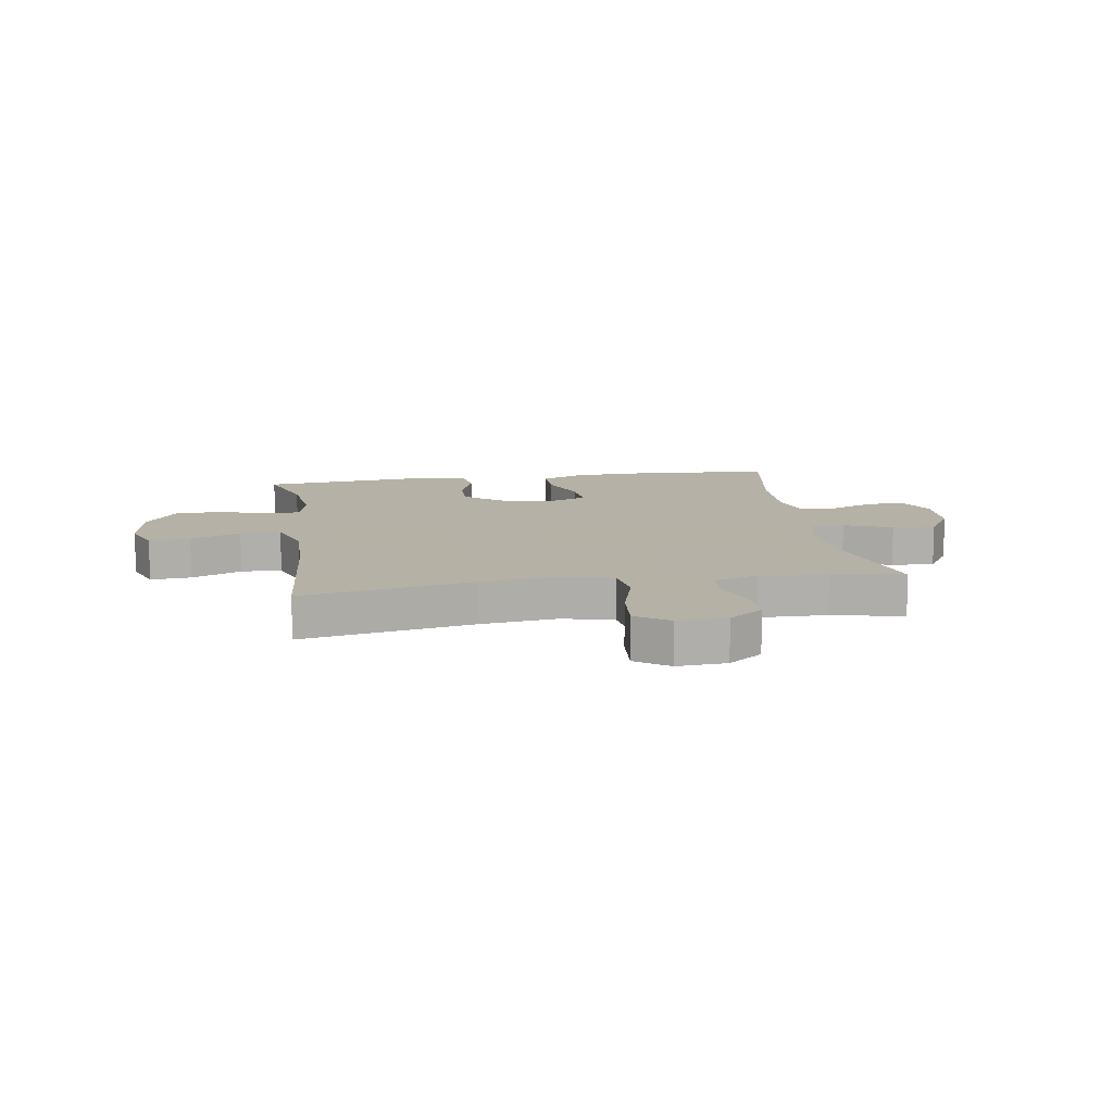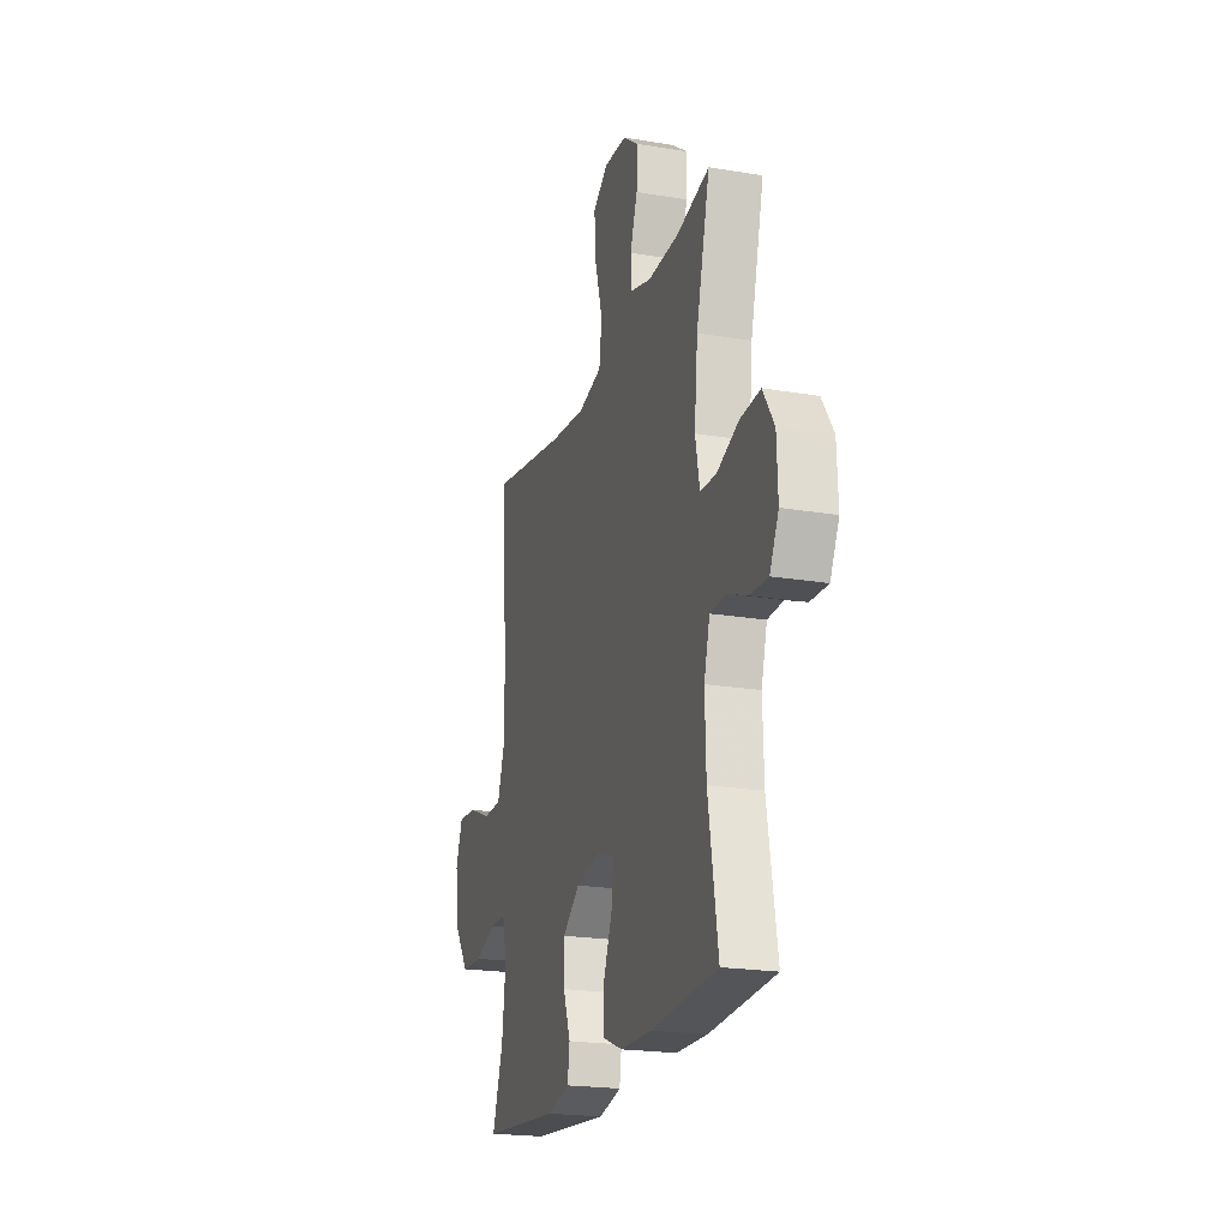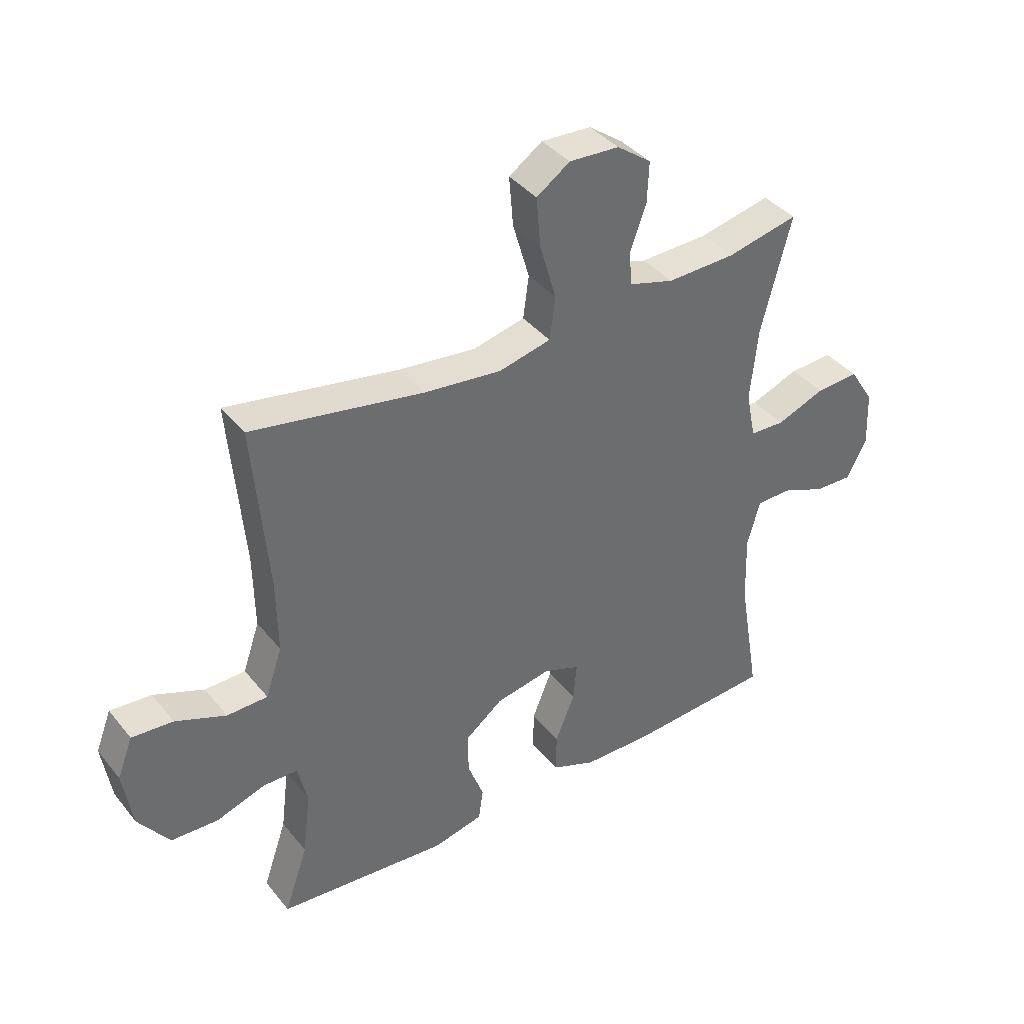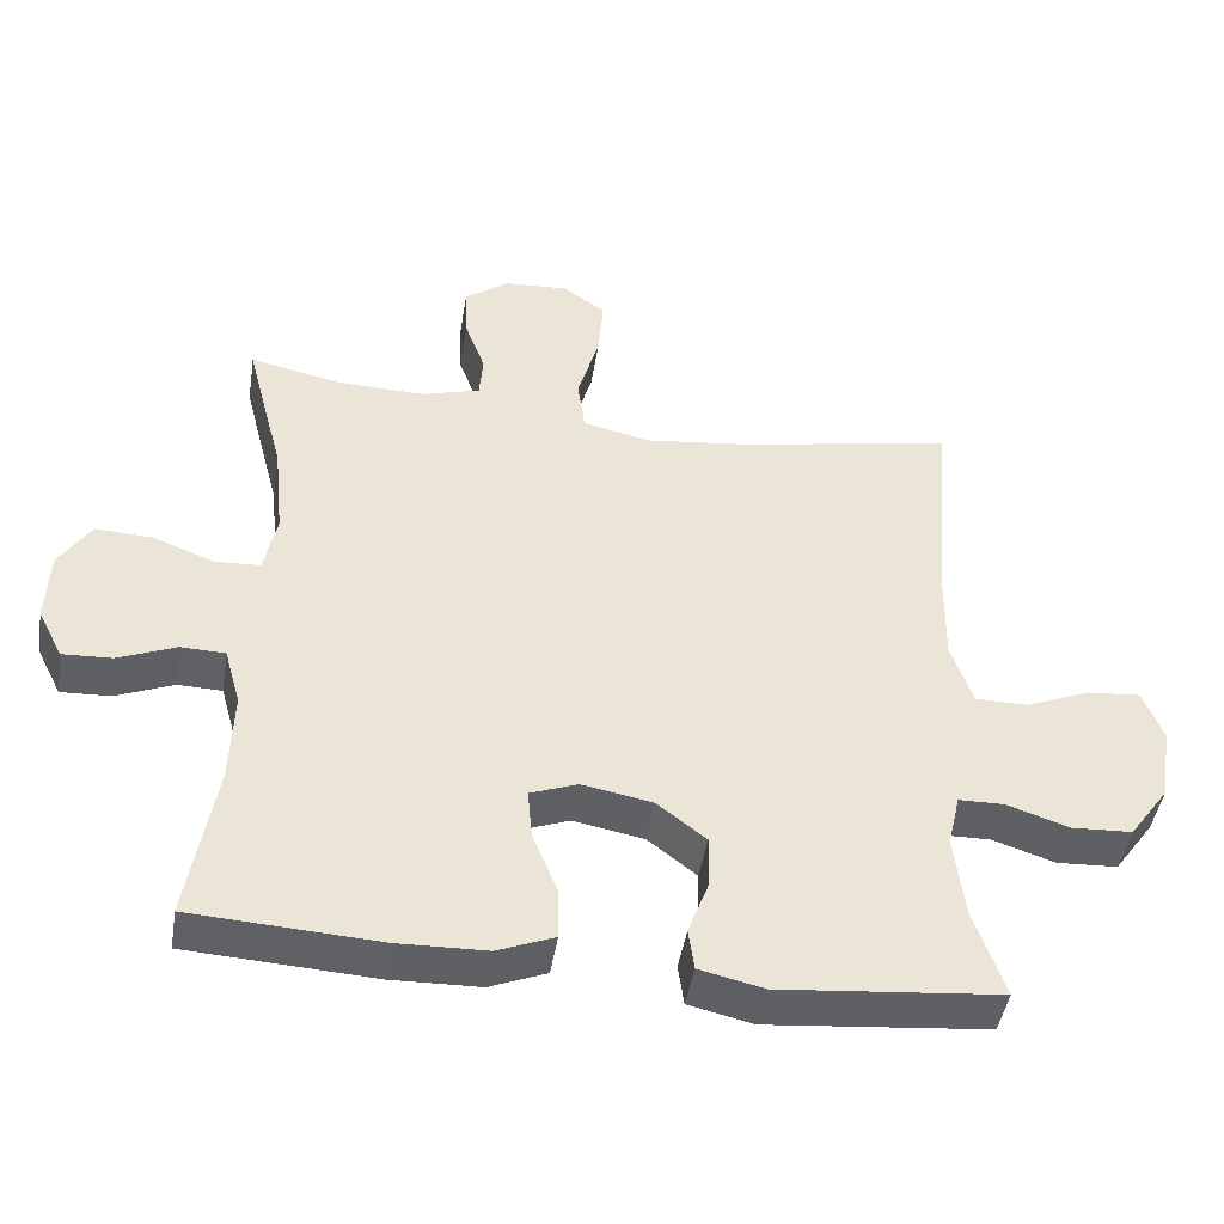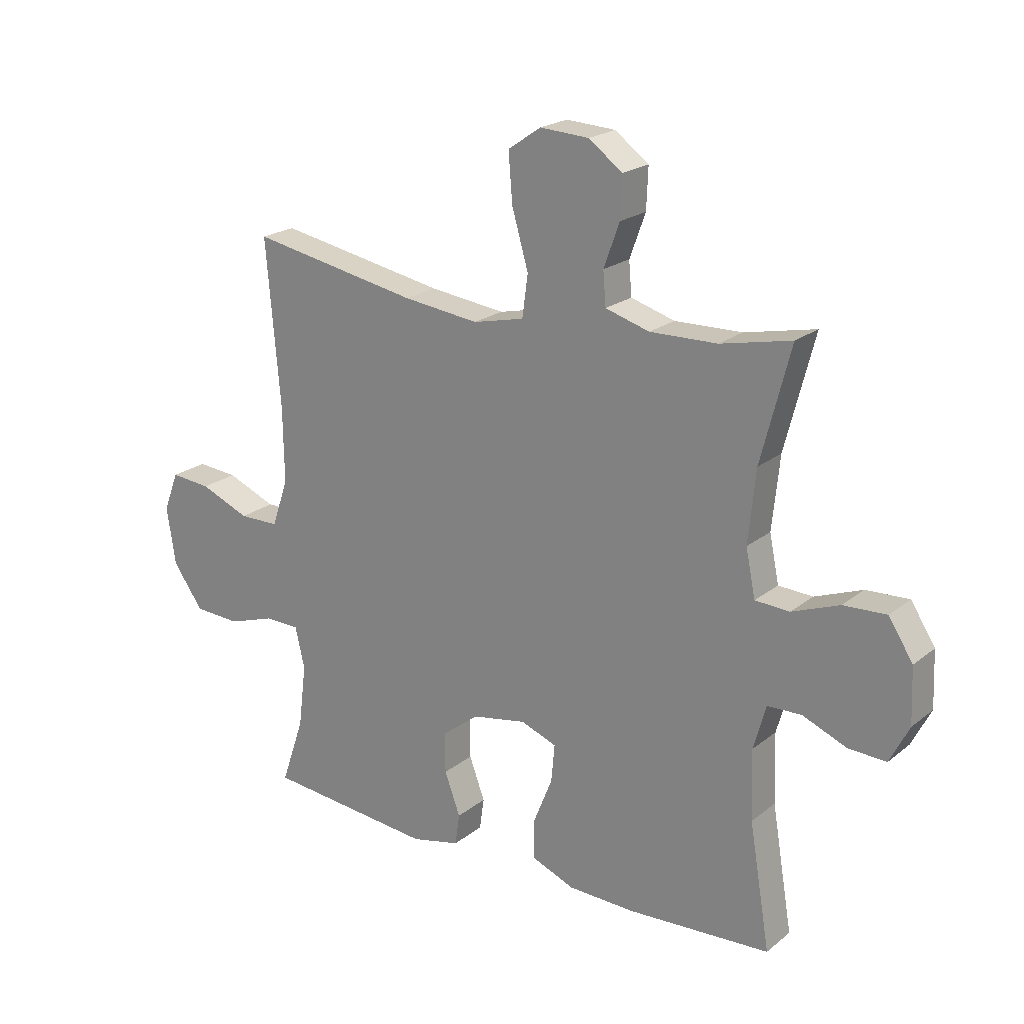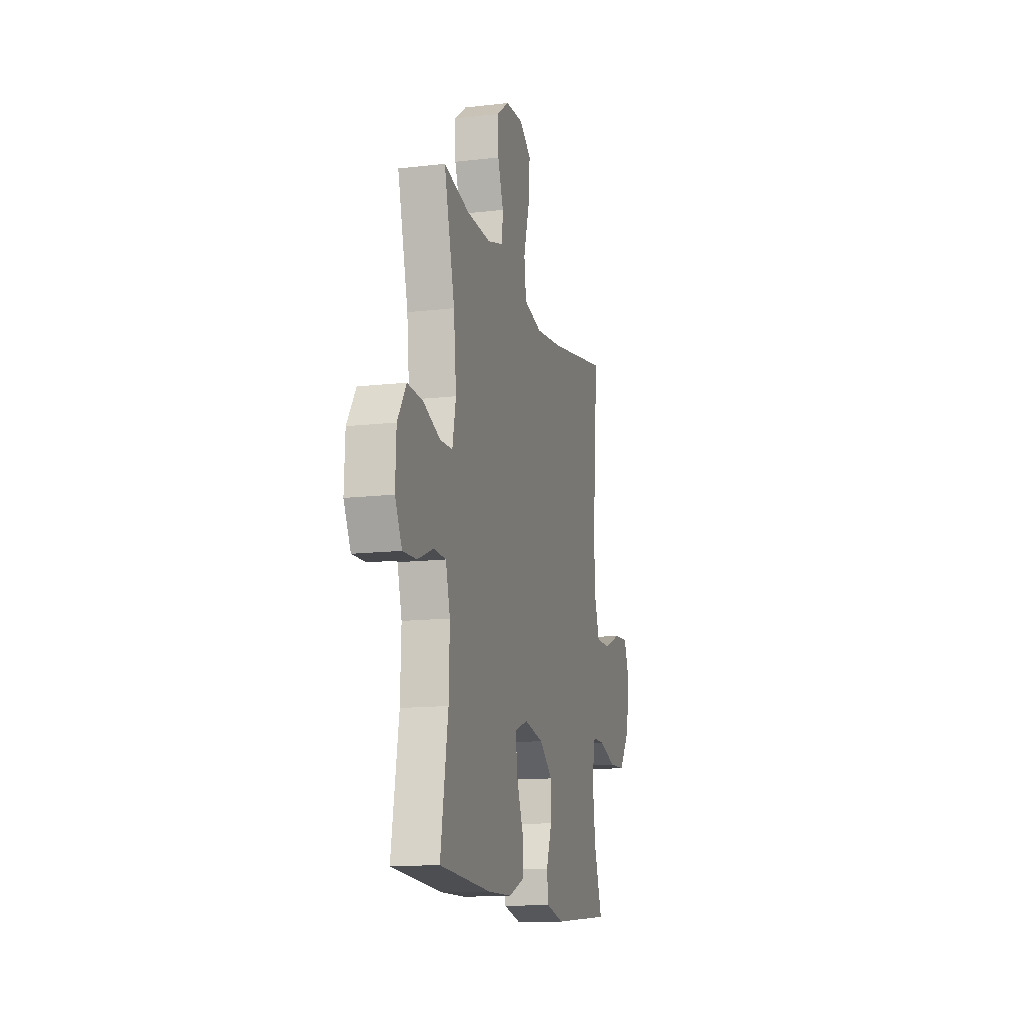
<metadata>
{"format":"obj","ext":"obj","renderer":"f3d","projection":"perspective","resolution":1024,"background":"white","views":[{"elev":12.1,"azim":-8.9,"up":"+Y"},{"elev":-21.2,"azim":73.4,"up":"+Z"},{"elev":39.1,"azim":-34.6,"up":"+Z"},{"elev":-45.2,"azim":170.9,"up":"+Z"},{"elev":21.1,"azim":36.0,"up":"+Z"},{"elev":-13.8,"azim":104.5,"up":"+Z"}]}
</metadata>
<code>
v -0.5 0.07 -0.5
v -0.459 0.07 -0.38
v -0.445 0.07 -0.267
v -0.462 0.07 -0.194
v -0.523 0.07 -0.193
v -0.608 0.07 -0.221
v -0.69 0.07 -0.217
v -0.744 0.07 -0.142
v -0.76 0.07 -0.039
v -0.733 0.07 0.031
v -0.661 0.07 0.025
v -0.573 0.07 -0.011
v -0.502 0.07 -0.01
v -0.473 0.07 0.075
v -0.475 0.07 0.207
v -0.5 0.07 0.5
v -0.201 0.07 0.445
v -0.066 0.07 0.429
v 0.025 0.07 0.45
v 0.035 0.07 0.524
v 0.006 0.07 0.624
v -0.001 0.07 0.71
v 0.057 0.07 0.75
v 0.144 0.07 0.745
v 0.204 0.07 0.701
v 0.201 0.07 0.629
v 0.173 0.07 0.552
v 0.178 0.07 0.493
v 0.256 0.07 0.47
v 0.375 0.07 0.473
v 0.5 0.07 0.5
v 0.448 0.07 0.299
v 0.435 0.07 0.171
v 0.452 0.07 0.088
v 0.513 0.07 0.085
v 0.597 0.07 0.117
v 0.673 0.07 0.121
v 0.716 0.07 0.054
v 0.72 0.07 -0.044
v 0.686 0.07 -0.111
v 0.619 0.07 -0.108
v 0.541 0.07 -0.076
v 0.481 0.07 -0.078
v 0.459 0.07 -0.157
v 0.463 0.07 -0.28
v 0.5 0.07 -0.5
v 0.247 0.07 -0.515
v 0.127 0.07 -0.512
v 0.05 0.07 -0.481
v 0.051 0.07 -0.411
v 0.085 0.07 -0.327
v 0.091 0.07 -0.26
v 0.027 0.07 -0.236
v -0.069 0.07 -0.254
v -0.135 0.07 -0.305
v -0.134 0.07 -0.377
v -0.106 0.07 -0.452
v -0.114 0.07 -0.508
v -0.201 0.07 -0.528
v -0.5 0 -0.5
v -0.459 0 -0.38
v -0.445 0 -0.267
v -0.462 0 -0.194
v -0.523 0 -0.193
v -0.608 0 -0.221
v -0.69 0 -0.217
v -0.744 0 -0.142
v -0.76 0 -0.039
v -0.733 0 0.031
v -0.661 0 0.025
v -0.573 0 -0.011
v -0.502 0 -0.01
v -0.473 0 0.075
v -0.475 0 0.207
v -0.5 0 0.5
v -0.201 0 0.445
v -0.066 0 0.429
v 0.025 0 0.45
v 0.035 0 0.524
v 0.006 0 0.624
v -0.001 0 0.71
v 0.057 0 0.75
v 0.144 0 0.745
v 0.204 0 0.701
v 0.201 0 0.629
v 0.173 0 0.552
v 0.178 0 0.493
v 0.256 0 0.47
v 0.375 0 0.473
v 0.5 0 0.5
v 0.448 0 0.299
v 0.435 0 0.171
v 0.452 0 0.088
v 0.513 0 0.085
v 0.597 0 0.117
v 0.673 0 0.121
v 0.716 0 0.054
v 0.72 0 -0.044
v 0.686 0 -0.111
v 0.619 0 -0.108
v 0.541 0 -0.076
v 0.481 0 -0.078
v 0.459 0 -0.157
v 0.463 0 -0.28
v 0.5 0 -0.5
v 0.247 0 -0.515
v 0.127 0 -0.512
v 0.05 0 -0.481
v 0.051 0 -0.411
v 0.085 0 -0.327
v 0.091 0 -0.26
v 0.027 0 -0.236
v -0.069 0 -0.254
v -0.135 0 -0.305
v -0.134 0 -0.377
v -0.106 0 -0.452
v -0.114 0 -0.508
v -0.201 0 -0.528
f 56 57 58 59
f 55 56 59 1
f 54 55 1 2
f 48 49 50 51
f 48 51 52
f 45 46 47 48
f 44 45 48 52
f 43 44 52 53
f 39 40 41 42
f 39 42 43
f 38 39 43
f 35 36 37 38
f 34 35 38 43
f 33 34 43 53
f 30 31 32
f 29 30 32 33
f 28 29 33 53
f 24 25 26 27
f 20 21 22 23
f 20 23 24 27
f 15 16 17
f 14 15 17 18
f 13 14 18 19
f 9 10 11 12
f 9 12 13
f 8 9 13
f 5 6 7 8
f 4 5 8 13
f 3 4 13 19
f 54 2 3 19
f 27 28 53 54
f 19 20 27 54
f 118 117 116 115
f 60 118 115 114
f 61 60 114 113
f 110 109 108 107
f 111 110 107
f 107 106 105 104
f 111 107 104 103
f 112 111 103 102
f 101 100 99 98
f 102 101 98
f 102 98 97
f 97 96 95 94
f 102 97 94 93
f 112 102 93 92
f 91 90 89
f 92 91 89 88
f 112 92 88 87
f 86 85 84 83
f 82 81 80 79
f 86 83 82 79
f 76 75 74
f 77 76 74 73
f 78 77 73 72
f 71 70 69 68
f 72 71 68
f 72 68 67
f 67 66 65 64
f 72 67 64 63
f 78 72 63 62
f 78 62 61 113
f 113 112 87 86
f 113 86 79 78
f 1 60 61 2
f 2 61 62 3
f 3 62 63 4
f 4 63 64 5
f 5 64 65 6
f 6 65 66 7
f 7 66 67 8
f 8 67 68 9
f 9 68 69 10
f 10 69 70 11
f 11 70 71 12
f 12 71 72 13
f 13 72 73 14
f 14 73 74 15
f 15 74 75 16
f 16 75 76 17
f 17 76 77 18
f 18 77 78 19
f 19 78 79 20
f 20 79 80 21
f 21 80 81 22
f 22 81 82 23
f 23 82 83 24
f 24 83 84 25
f 25 84 85 26
f 26 85 86 27
f 27 86 87 28
f 28 87 88 29
f 29 88 89 30
f 30 89 90 31
f 31 90 91 32
f 32 91 92 33
f 33 92 93 34
f 34 93 94 35
f 35 94 95 36
f 36 95 96 37
f 37 96 97 38
f 38 97 98 39
f 39 98 99 40
f 40 99 100 41
f 41 100 101 42
f 42 101 102 43
f 43 102 103 44
f 44 103 104 45
f 45 104 105 46
f 46 105 106 47
f 47 106 107 48
f 48 107 108 49
f 49 108 109 50
f 50 109 110 51
f 51 110 111 52
f 52 111 112 53
f 53 112 113 54
f 54 113 114 55
f 55 114 115 56
f 56 115 116 57
f 57 116 117 58
f 58 117 118 59
f 59 118 60 1

</code>
